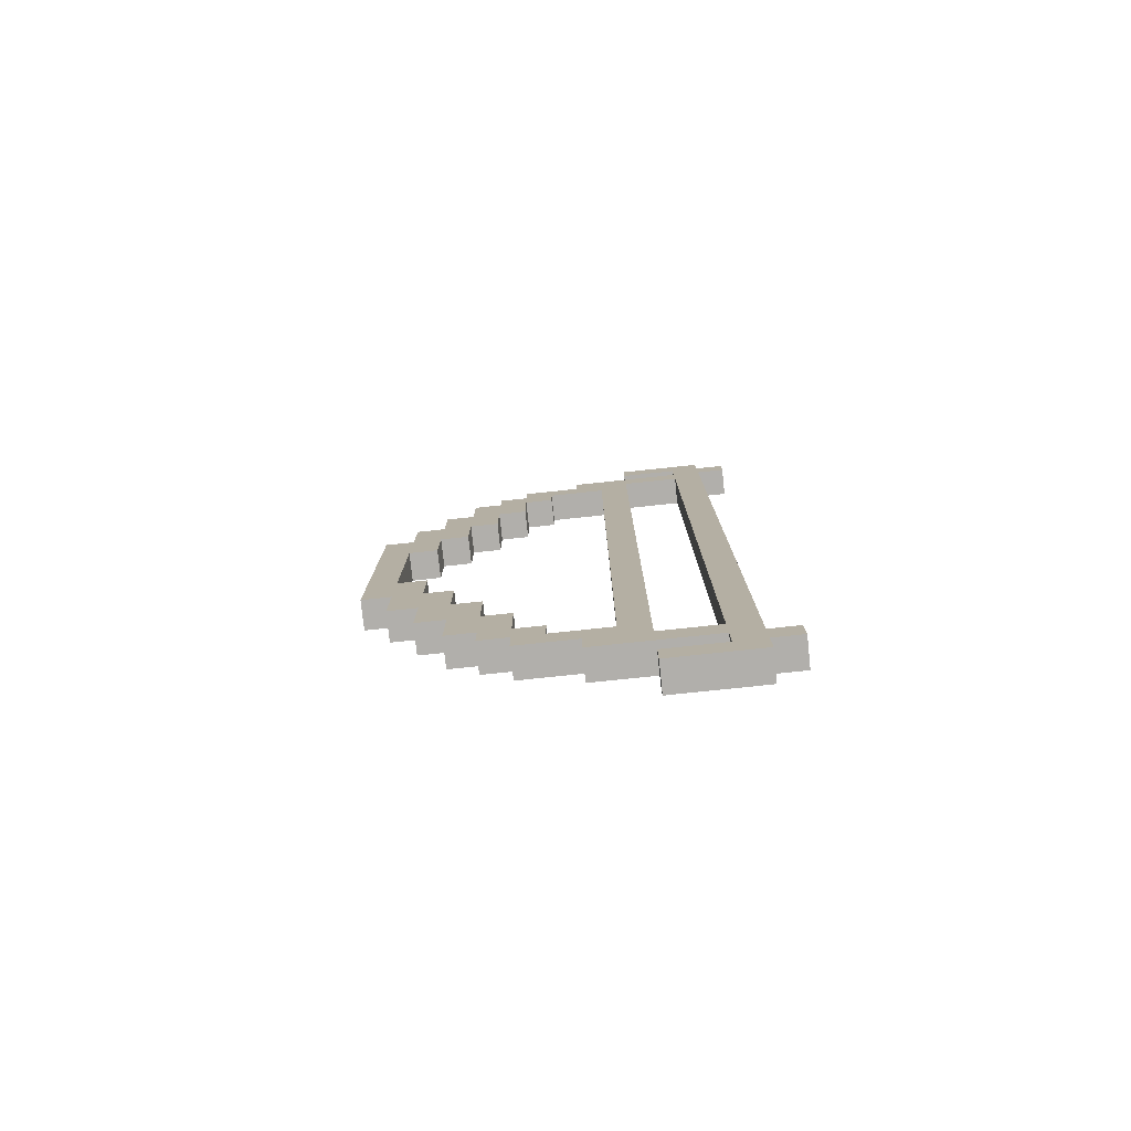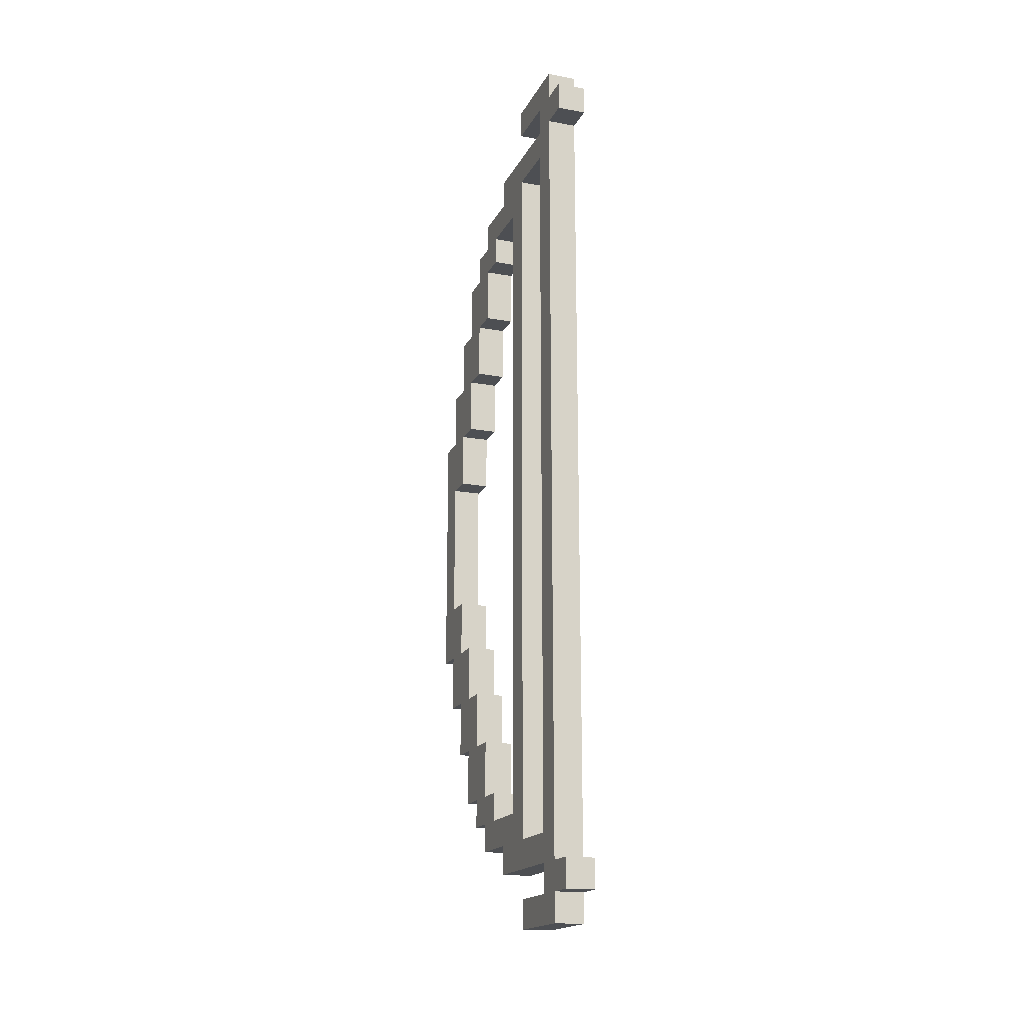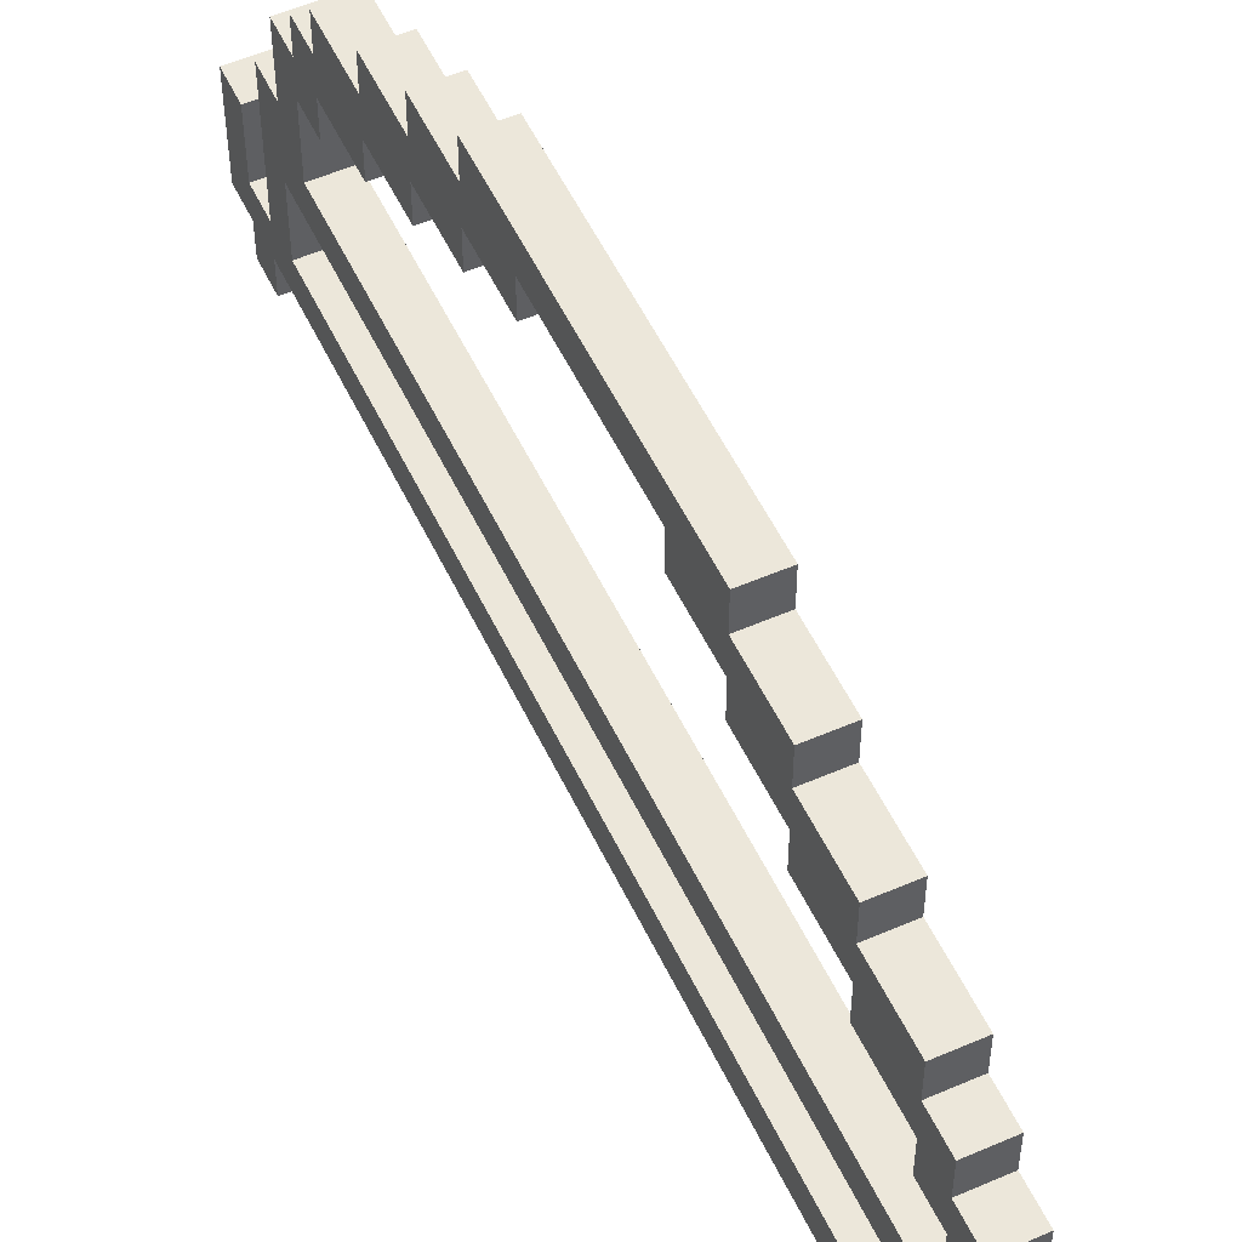
<metadata>
{"format":"obj","ext":"obj","renderer":"f3d","projection":"perspective","resolution":1024,"background":"white","views":[{"elev":-78.2,"azim":96.0,"up":"+Y"},{"elev":-17.7,"azim":160.4,"up":"+Y"},{"elev":53.5,"azim":155.1,"up":"+Z"}]}
</metadata>
<code>
o
v -0.1 0.4 0
v -0.1 0.4 -0.3
v -0.1 0.5 0
v -0.1 0.5 -0.2
v -0.1 0.5 -0.3
v -0.1 0.5 -0.4
v -0.1 0.6 0.2
v -0.1 0.6 -0.2
v -0.1 0.6 -0.3
v -0.1 0.6 -0.4
v -0.1 0.7 0.4
v -0.1 0.7 0.2
v -0.1 0.7 0.1
v -0.1 0.7 0
v -0.1 0.7 -0.2
v -0.1 0.7 -0.3
v -0.1 0.8 0.5
v -0.1 0.8 0.4
v -0.1 0.8 0.3
v -0.1 0.8 0.1
v -0.1 0.8 0
v -0.1 0.9 0.6
v -0.1 0.9 0.5
v -0.1 0.9 0.4
v -0.1 0.9 0.3
v -0.1 1.1 0.7
v -0.1 1.1 0.6
v -0.1 1.1 0.5
v -0.1 1.1 0.4
v -0.1 1.3 0.8
v -0.1 1.3 0.7
v -0.1 1.3 0.6
v -0.1 1.3 0.5
v -0.1 1.5 0.9
v -0.1 1.5 0.8
v -0.1 1.5 0.7
v -0.1 1.5 0.6
v -0.1 1.6 0.9
v -0.1 1.6 0.8
v -0.1 1.7 0.8
v -0.1 1.7 0.7
v -0.1 2.2 0.8
v -0.1 2.2 0.7
v -0.1 2.3 0.9
v -0.1 2.3 0.8
v -0.1 2.4 0.9
v -0.1 2.4 0.8
v -0.1 2.4 0.7
v -0.1 2.4 0.6
v -0.1 2.6 0.8
v -0.1 2.6 0.7
v -0.1 2.6 0.6
v -0.1 2.6 0.5
v -0.1 2.8 0.7
v -0.1 2.8 0.6
v -0.1 2.8 0.5
v -0.1 2.8 0.4
v -0.1 3 0.6
v -0.1 3 0.5
v -0.1 3 0.4
v -0.1 3 0.3
v -0.1 3.1 0.5
v -0.1 3.1 0.4
v -0.1 3.1 0.3
v -0.1 3.1 0.1
v -0.1 3.1 0
v -0.1 3.2 0.4
v -0.1 3.2 0.2
v -0.1 3.2 0.1
v -0.1 3.2 0
v -0.1 3.2 -0.2
v -0.1 3.2 -0.3
v -0.1 3.3 0.2
v -0.1 3.3 -0.2
v -0.1 3.3 -0.3
v -0.1 3.3 -0.4
v -0.1 3.4 0
v -0.1 3.4 -0.2
v -0.1 3.4 -0.3
v -0.1 3.4 -0.4
v -0.1 3.5 0
v -0.1 3.5 -0.3
v -4.47e-08 0.4 0
v -4.47e-08 0.4 -0.3
v -4.47e-08 0.5 0
v -4.47e-08 0.5 -0.2
v -4.47e-08 0.5 -0.3
v -4.47e-08 0.5 -0.4
v -4.47e-08 0.6 0.2
v -4.47e-08 0.6 -0.2
v -4.47e-08 0.6 -0.3
v -4.47e-08 0.6 -0.4
v -4.47e-08 0.7 0.4
v -4.47e-08 0.7 0.2
v -4.47e-08 0.7 0.1
v -4.47e-08 0.7 0
v -4.47e-08 0.7 -0.2
v -4.47e-08 0.7 -0.3
v -4.47e-08 0.8 0.5
v -4.47e-08 0.8 0.4
v -4.47e-08 0.8 0.3
v -4.47e-08 0.8 0.1
v -4.47e-08 0.8 0
v -4.47e-08 0.9 0.6
v -4.47e-08 0.9 0.5
v -4.47e-08 0.9 0.4
v -4.47e-08 0.9 0.3
v -4.47e-08 1.1 0.7
v -4.47e-08 1.1 0.6
v -4.47e-08 1.1 0.5
v -4.47e-08 1.1 0.4
v -4.47e-08 1.3 0.8
v -4.47e-08 1.3 0.7
v -4.47e-08 1.3 0.6
v -4.47e-08 1.3 0.5
v -4.47e-08 1.5 0.9
v -4.47e-08 1.5 0.8
v -4.47e-08 1.5 0.7
v -4.47e-08 1.5 0.6
v -4.47e-08 1.6 0.9
v -4.47e-08 1.6 0.8
v -4.47e-08 1.7 0.8
v -4.47e-08 1.7 0.7
v -4.47e-08 2.2 0.8
v -4.47e-08 2.2 0.7
v -4.47e-08 2.3 0.9
v -4.47e-08 2.3 0.8
v -4.47e-08 2.4 0.9
v -4.47e-08 2.4 0.8
v -4.47e-08 2.4 0.7
v -4.47e-08 2.4 0.6
v -4.47e-08 2.6 0.8
v -4.47e-08 2.6 0.7
v -4.47e-08 2.6 0.6
v -4.47e-08 2.6 0.5
v -4.47e-08 2.8 0.7
v -4.47e-08 2.8 0.6
v -4.47e-08 2.8 0.5
v -4.47e-08 2.8 0.4
v -4.47e-08 3 0.6
v -4.47e-08 3 0.5
v -4.47e-08 3 0.4
v -4.47e-08 3 0.3
v -4.47e-08 3.1 0.5
v -4.47e-08 3.1 0.4
v -4.47e-08 3.1 0.3
v -4.47e-08 3.1 0.1
v -4.47e-08 3.1 0
v -4.47e-08 3.2 0.4
v -4.47e-08 3.2 0.2
v -4.47e-08 3.2 0.1
v -4.47e-08 3.2 0
v -4.47e-08 3.2 -0.2
v -4.47e-08 3.2 -0.3
v -4.47e-08 3.3 0.2
v -4.47e-08 3.3 -0.2
v -4.47e-08 3.3 -0.3
v -4.47e-08 3.3 -0.4
v -4.47e-08 3.4 0
v -4.47e-08 3.4 -0.2
v -4.47e-08 3.4 -0.3
v -4.47e-08 3.4 -0.4
v -4.47e-08 3.5 0
v -4.47e-08 3.5 -0.3
v -0.1 1.5 0.9
v -0.1 1.6 0.9
v -0.1 2.3 0.9
v -0.1 2.4 0.9
v -4.47e-08 1.5 0.9
v -4.47e-08 1.6 0.9
v -4.47e-08 2.3 0.9
v -4.47e-08 2.4 0.9
v -0.1 1.3 0.8
v -0.1 1.5 0.8
v -0.1 2.4 0.8
v -0.1 2.6 0.8
v -4.47e-08 1.3 0.8
v -4.47e-08 1.5 0.8
v -4.47e-08 2.4 0.8
v -4.47e-08 2.6 0.8
v -0.1 1.1 0.7
v -0.1 1.3 0.7
v -0.1 2.6 0.7
v -0.1 2.8 0.7
v -4.47e-08 1.1 0.7
v -4.47e-08 1.3 0.7
v -4.47e-08 2.6 0.7
v -4.47e-08 2.8 0.7
v -0.1 0.9 0.6
v -0.1 1.1 0.6
v -0.1 2.8 0.6
v -0.1 3 0.6
v -4.47e-08 0.9 0.6
v -4.47e-08 1.1 0.6
v -4.47e-08 2.8 0.6
v -4.47e-08 3 0.6
v -0.1 0.8 0.5
v -0.1 0.9 0.5
v -0.1 3 0.5
v -0.1 3.1 0.5
v -4.47e-08 0.8 0.5
v -4.47e-08 0.9 0.5
v -4.47e-08 3 0.5
v -4.47e-08 3.1 0.5
v -0.1 0.7 0.4
v -0.1 0.8 0.4
v -0.1 3.1 0.4
v -0.1 3.2 0.4
v -4.47e-08 0.7 0.4
v -4.47e-08 0.8 0.4
v -4.47e-08 3.1 0.4
v -4.47e-08 3.2 0.4
v -0.1 0.6 0.2
v -0.1 0.7 0.2
v -0.1 3.2 0.2
v -0.1 3.3 0.2
v -4.47e-08 0.6 0.2
v -4.47e-08 0.7 0.2
v -4.47e-08 3.2 0.2
v -4.47e-08 3.3 0.2
v -0.1 0.8 0.1
v -0.1 3.1 0.1
v -4.47e-08 0.8 0.1
v -4.47e-08 3.1 0.1
v -0.1 0.4 0
v -0.1 0.5 0
v -0.1 3.4 0
v -0.1 3.5 0
v -4.47e-08 0.4 0
v -4.47e-08 0.5 0
v -4.47e-08 3.4 0
v -4.47e-08 3.5 0
v -0.1 0.5 -0.2
v -0.1 0.6 -0.2
v -0.1 0.7 -0.2
v -0.1 3.2 -0.2
v -0.1 3.3 -0.2
v -0.1 3.4 -0.2
v -4.47e-08 0.5 -0.2
v -4.47e-08 0.6 -0.2
v -4.47e-08 0.7 -0.2
v -4.47e-08 3.2 -0.2
v -4.47e-08 3.3 -0.2
v -4.47e-08 3.4 -0.2
v -0.1 1.7 0.8
v -0.1 2.2 0.8
v -4.47e-08 1.7 0.8
v -4.47e-08 2.2 0.8
v -0.1 1.5 0.7
v -0.1 1.7 0.7
v -0.1 2.2 0.7
v -0.1 2.4 0.7
v -4.47e-08 1.5 0.7
v -4.47e-08 1.7 0.7
v -4.47e-08 2.2 0.7
v -4.47e-08 2.4 0.7
v -0.1 1.3 0.6
v -0.1 1.5 0.6
v -0.1 2.4 0.6
v -0.1 2.6 0.6
v -4.47e-08 1.3 0.6
v -4.47e-08 1.5 0.6
v -4.47e-08 2.4 0.6
v -4.47e-08 2.6 0.6
v -0.1 1.1 0.5
v -0.1 1.3 0.5
v -0.1 2.6 0.5
v -0.1 2.8 0.5
v -4.47e-08 1.1 0.5
v -4.47e-08 1.3 0.5
v -4.47e-08 2.6 0.5
v -4.47e-08 2.8 0.5
v -0.1 0.9 0.4
v -0.1 1.1 0.4
v -0.1 2.8 0.4
v -0.1 3 0.4
v -4.47e-08 0.9 0.4
v -4.47e-08 1.1 0.4
v -4.47e-08 2.8 0.4
v -4.47e-08 3 0.4
v -0.1 0.8 0.3
v -0.1 0.9 0.3
v -0.1 3 0.3
v -0.1 3.1 0.3
v -4.47e-08 0.8 0.3
v -4.47e-08 0.9 0.3
v -4.47e-08 3 0.3
v -4.47e-08 3.1 0.3
v -0.1 0.7 0
v -0.1 0.8 0
v -0.1 3.1 0
v -0.1 3.2 0
v -4.47e-08 0.7 0
v -4.47e-08 0.8 0
v -4.47e-08 3.1 0
v -4.47e-08 3.2 0
v -0.1 0.4 -0.3
v -0.1 0.5 -0.3
v -0.1 0.6 -0.3
v -0.1 0.7 -0.3
v -0.1 3.2 -0.3
v -0.1 3.3 -0.3
v -0.1 3.4 -0.3
v -0.1 3.5 -0.3
v -4.47e-08 0.4 -0.3
v -4.47e-08 0.5 -0.3
v -4.47e-08 0.6 -0.3
v -4.47e-08 0.7 -0.3
v -4.47e-08 3.2 -0.3
v -4.47e-08 3.3 -0.3
v -4.47e-08 3.4 -0.3
v -4.47e-08 3.5 -0.3
v -0.1 0.5 -0.4
v -0.1 0.6 -0.4
v -0.1 3.3 -0.4
v -0.1 3.4 -0.4
v -4.47e-08 0.5 -0.4
v -4.47e-08 0.6 -0.4
v -4.47e-08 3.3 -0.4
v -4.47e-08 3.4 -0.4
v -0.1 0.4 0
v -4.47e-08 0.4 0
v -0.1 0.4 -0.3
v -4.47e-08 0.4 -0.3
v -0.1 0.5 -0.3
v -4.47e-08 0.5 -0.3
v -0.1 0.5 -0.4
v -4.47e-08 0.5 -0.4
v -0.1 0.6 0.2
v -4.47e-08 0.6 0.2
v -0.1 0.6 -0.2
v -4.47e-08 0.6 -0.2
v -0.1 0.7 0.4
v -4.47e-08 0.7 0.4
v -0.1 0.7 0.2
v -4.47e-08 0.7 0.2
v -0.1 0.8 0.5
v -4.47e-08 0.8 0.5
v -0.1 0.8 0.4
v -4.47e-08 0.8 0.4
v -0.1 0.9 0.6
v -4.47e-08 0.9 0.6
v -0.1 0.9 0.5
v -4.47e-08 0.9 0.5
v -0.1 1.1 0.7
v -4.47e-08 1.1 0.7
v -0.1 1.1 0.6
v -4.47e-08 1.1 0.6
v -0.1 1.3 0.8
v -4.47e-08 1.3 0.8
v -0.1 1.3 0.7
v -4.47e-08 1.3 0.7
v -0.1 1.5 0.9
v -4.47e-08 1.5 0.9
v -0.1 1.5 0.8
v -4.47e-08 1.5 0.8
v -0.1 2.2 0.8
v -4.47e-08 2.2 0.8
v -0.1 2.2 0.7
v -4.47e-08 2.2 0.7
v -0.1 2.4 0.7
v -4.47e-08 2.4 0.7
v -0.1 2.4 0.6
v -4.47e-08 2.4 0.6
v -0.1 2.6 0.6
v -4.47e-08 2.6 0.6
v -0.1 2.6 0.5
v -4.47e-08 2.6 0.5
v -0.1 2.8 0.5
v -4.47e-08 2.8 0.5
v -0.1 2.8 0.4
v -4.47e-08 2.8 0.4
v -0.1 3 0.4
v -4.47e-08 3 0.4
v -0.1 3 0.3
v -4.47e-08 3 0.3
v -0.1 3.1 0.3
v -4.47e-08 3.1 0.3
v -0.1 3.1 0.1
v -4.47e-08 3.1 0.1
v -0.1 3.2 0
v -4.47e-08 3.2 0
v -0.1 3.2 -0.2
v -4.47e-08 3.2 -0.2
v -0.1 3.3 -0.3
v -4.47e-08 3.3 -0.3
v -0.1 3.3 -0.4
v -4.47e-08 3.3 -0.4
v -0.1 3.4 0
v -4.47e-08 3.4 0
v -0.1 3.4 -0.2
v -4.47e-08 3.4 -0.2
v -0.1 0.5 0
v -4.47e-08 0.5 0
v -0.1 0.5 -0.2
v -4.47e-08 0.5 -0.2
v -0.1 0.6 -0.3
v -4.47e-08 0.6 -0.3
v -0.1 0.6 -0.4
v -4.47e-08 0.6 -0.4
v -0.1 0.7 0
v -4.47e-08 0.7 0
v -0.1 0.7 -0.2
v -4.47e-08 0.7 -0.2
v -0.1 0.8 0.3
v -4.47e-08 0.8 0.3
v -0.1 0.8 0.1
v -4.47e-08 0.8 0.1
v -0.1 0.9 0.4
v -4.47e-08 0.9 0.4
v -0.1 0.9 0.3
v -4.47e-08 0.9 0.3
v -0.1 1.1 0.5
v -4.47e-08 1.1 0.5
v -0.1 1.1 0.4
v -4.47e-08 1.1 0.4
v -0.1 1.3 0.6
v -4.47e-08 1.3 0.6
v -0.1 1.3 0.5
v -4.47e-08 1.3 0.5
v -0.1 1.5 0.7
v -4.47e-08 1.5 0.7
v -0.1 1.5 0.6
v -4.47e-08 1.5 0.6
v -0.1 1.7 0.8
v -4.47e-08 1.7 0.8
v -0.1 1.7 0.7
v -4.47e-08 1.7 0.7
v -0.1 2.4 0.9
v -4.47e-08 2.4 0.9
v -0.1 2.4 0.8
v -4.47e-08 2.4 0.8
v -0.1 2.6 0.8
v -4.47e-08 2.6 0.8
v -0.1 2.6 0.7
v -4.47e-08 2.6 0.7
v -0.1 2.8 0.7
v -4.47e-08 2.8 0.7
v -0.1 2.8 0.6
v -4.47e-08 2.8 0.6
v -0.1 3 0.6
v -4.47e-08 3 0.6
v -0.1 3 0.5
v -4.47e-08 3 0.5
v -0.1 3.1 0.5
v -4.47e-08 3.1 0.5
v -0.1 3.1 0.4
v -4.47e-08 3.1 0.4
v -0.1 3.2 0.4
v -4.47e-08 3.2 0.4
v -0.1 3.2 0.2
v -4.47e-08 3.2 0.2
v -0.1 3.3 0.2
v -4.47e-08 3.3 0.2
v -0.1 3.3 -0.2
v -4.47e-08 3.3 -0.2
v -0.1 3.4 -0.3
v -4.47e-08 3.4 -0.3
v -0.1 3.4 -0.4
v -4.47e-08 3.4 -0.4
v -0.1 3.5 0
v -4.47e-08 3.5 0
v -0.1 3.5 -0.3
v -4.47e-08 3.5 -0.3
f 3 2 1
f 4 2 3
f 5 2 4
f 8 6 5
f 8 5 4
f 9 6 8
f 10 6 9
f 12 8 7
f 12 9 8
f 13 9 12
f 14 9 13
f 15 9 14
f 16 9 15
f 18 12 11
f 18 13 12
f 19 13 18
f 20 14 13
f 20 13 19
f 21 14 20
f 23 19 18
f 23 18 17
f 24 19 23
f 25 19 24
f 27 23 22
f 27 24 23
f 28 24 27
f 29 24 28
f 31 27 26
f 31 28 27
f 32 28 31
f 33 28 32
f 35 31 30
f 35 32 31
f 36 32 35
f 37 32 36
f 38 35 34
f 38 36 35
f 39 36 38
f 40 39 38
f 40 36 39
f 41 36 40
f 42 40 38
f 44 42 38
f 45 43 42
f 45 42 44
f 46 45 44
f 47 43 45
f 47 45 46
f 48 43 47
f 50 48 47
f 50 49 48
f 51 49 50
f 52 49 51
f 54 52 51
f 54 53 52
f 55 53 54
f 56 53 55
f 58 56 55
f 58 57 56
f 59 57 58
f 60 57 59
f 62 60 59
f 62 61 60
f 63 61 62
f 64 61 63
f 65 21 20
f 66 21 65
f 67 64 63
f 67 65 64
f 68 65 67
f 69 66 65
f 69 65 68
f 70 66 69
f 71 16 15
f 72 16 71
f 73 70 69
f 73 69 68
f 73 72 71
f 73 71 70
f 74 72 73
f 75 72 74
f 78 75 74
f 78 76 75
f 79 76 78
f 80 76 79
f 81 78 77
f 81 79 78
f 82 79 81
f 83 84 85
f 85 84 86
f 86 84 87
f 87 88 90
f 86 87 90
f 90 88 91
f 91 88 92
f 89 90 94
f 90 91 94
f 94 91 95
f 95 91 96
f 96 91 97
f 97 91 98
f 93 94 100
f 94 95 100
f 100 95 101
f 95 96 102
f 101 95 102
f 102 96 103
f 100 101 105
f 99 100 105
f 105 101 106
f 106 101 107
f 104 105 109
f 105 106 109
f 109 106 110
f 110 106 111
f 108 109 113
f 109 110 113
f 113 110 114
f 114 110 115
f 112 113 117
f 113 114 117
f 117 114 118
f 118 114 119
f 116 117 120
f 117 118 120
f 120 118 121
f 120 121 122
f 121 118 122
f 122 118 123
f 120 122 124
f 120 124 126
f 124 125 127
f 126 124 127
f 126 127 128
f 127 125 129
f 128 127 129
f 129 125 130
f 129 130 132
f 130 131 132
f 132 131 133
f 133 131 134
f 133 134 136
f 134 135 136
f 136 135 137
f 137 135 138
f 137 138 140
f 138 139 140
f 140 139 141
f 141 139 142
f 141 142 144
f 142 143 144
f 144 143 145
f 145 143 146
f 102 103 147
f 147 103 148
f 145 146 149
f 146 147 149
f 149 147 150
f 147 148 151
f 150 147 151
f 151 148 152
f 97 98 153
f 153 98 154
f 151 152 155
f 150 151 155
f 153 154 155
f 152 153 155
f 155 154 156
f 156 154 157
f 156 157 160
f 157 158 160
f 160 158 161
f 161 158 162
f 159 160 163
f 160 161 163
f 163 161 164
f 169 166 165
f 170 167 166
f 170 166 169
f 171 168 167
f 171 167 170
f 172 168 171
f 177 174 173
f 178 174 177
f 179 176 175
f 180 176 179
f 185 182 181
f 186 182 185
f 187 184 183
f 188 184 187
f 193 190 189
f 194 190 193
f 195 192 191
f 196 192 195
f 201 198 197
f 202 198 201
f 203 200 199
f 204 200 203
f 209 206 205
f 210 206 209
f 211 208 207
f 212 208 211
f 217 214 213
f 218 214 217
f 219 216 215
f 220 216 219
f 223 222 221
f 224 222 223
f 229 226 225
f 230 226 229
f 231 228 227
f 232 228 231
f 239 234 233
f 240 234 239
f 241 236 235
f 242 236 241
f 243 238 237
f 244 238 243
f 245 246 247
f 247 246 248
f 249 250 253
f 253 250 254
f 251 252 255
f 255 252 256
f 257 258 261
f 261 258 262
f 259 260 263
f 263 260 264
f 265 266 269
f 269 266 270
f 267 268 271
f 271 268 272
f 273 274 277
f 277 274 278
f 275 276 279
f 279 276 280
f 281 282 285
f 285 282 286
f 283 284 287
f 287 284 288
f 289 290 293
f 290 291 294
f 293 290 294
f 291 292 295
f 294 291 295
f 295 292 296
f 297 298 305
f 305 298 306
f 299 300 307
f 300 301 308
f 307 300 308
f 301 302 309
f 308 301 309
f 309 302 310
f 303 304 311
f 311 304 312
f 313 314 317
f 317 314 318
f 315 316 319
f 319 316 320
f 323 322 321
f 324 322 323
f 327 326 325
f 328 326 327
f 331 330 329
f 332 330 331
f 335 334 333
f 336 334 335
f 339 338 337
f 340 338 339
f 343 342 341
f 344 342 343
f 347 346 345
f 348 346 347
f 351 350 349
f 352 350 351
f 355 354 353
f 356 354 355
f 359 358 357
f 360 358 359
f 363 362 361
f 364 362 363
f 367 366 365
f 368 366 367
f 371 370 369
f 372 370 371
f 375 374 373
f 376 374 375
f 379 378 377
f 380 378 379
f 383 382 381
f 384 382 383
f 387 386 385
f 388 386 387
f 391 390 389
f 392 390 391
f 393 394 395
f 395 394 396
f 397 398 399
f 399 398 400
f 401 402 403
f 403 402 404
f 405 406 407
f 407 406 408
f 409 410 411
f 411 410 412
f 413 414 415
f 415 414 416
f 417 418 419
f 419 418 420
f 421 422 423
f 423 422 424
f 425 426 427
f 427 426 428
f 429 430 431
f 431 430 432
f 433 434 435
f 435 434 436
f 437 438 439
f 439 438 440
f 441 442 443
f 443 442 444
f 445 446 447
f 447 446 448
f 449 450 451
f 451 450 452
f 453 454 455
f 455 454 456
f 457 458 459
f 459 458 460
f 461 462 463
f 463 462 464

</code>
